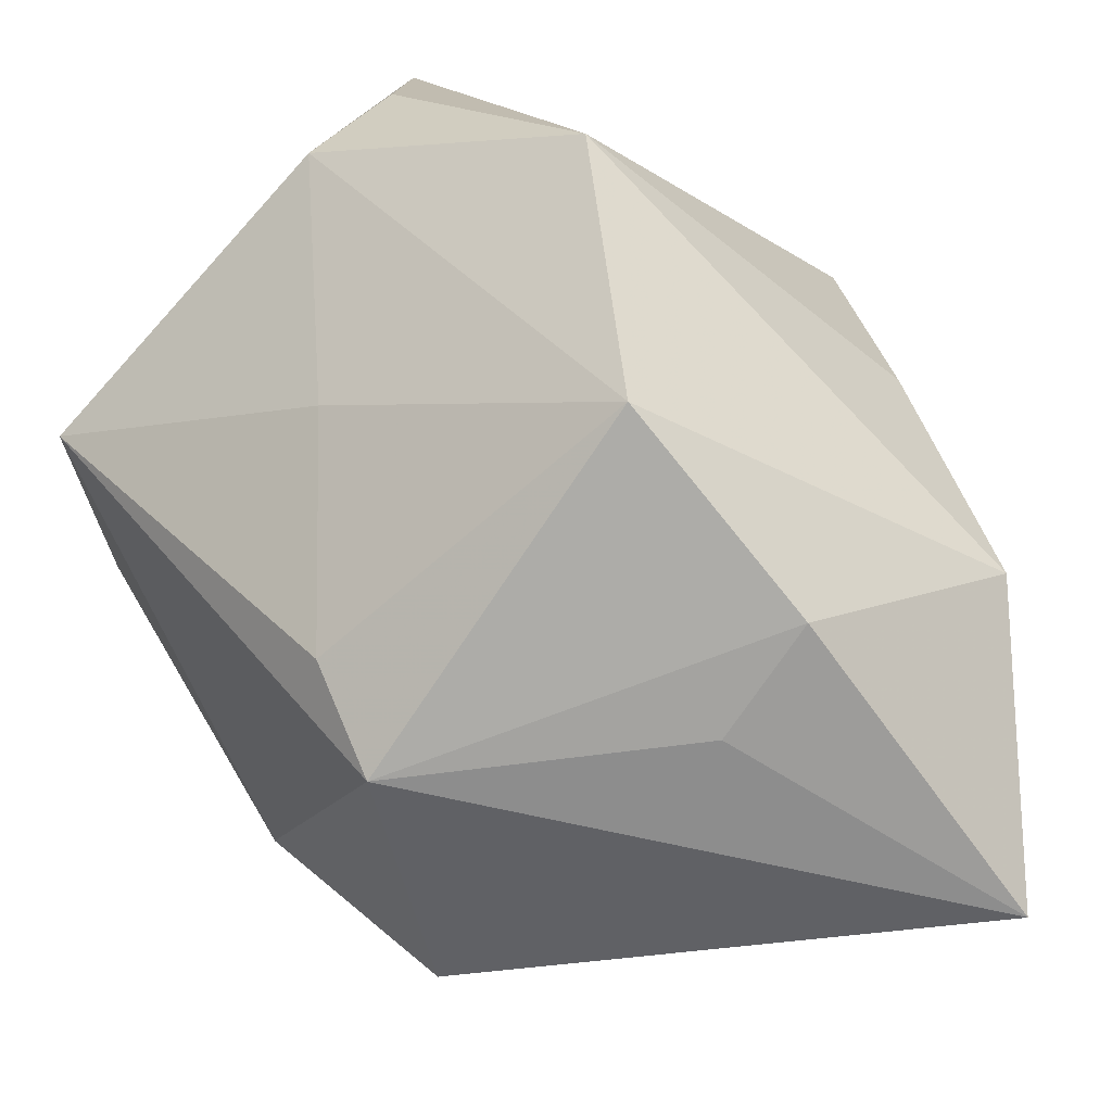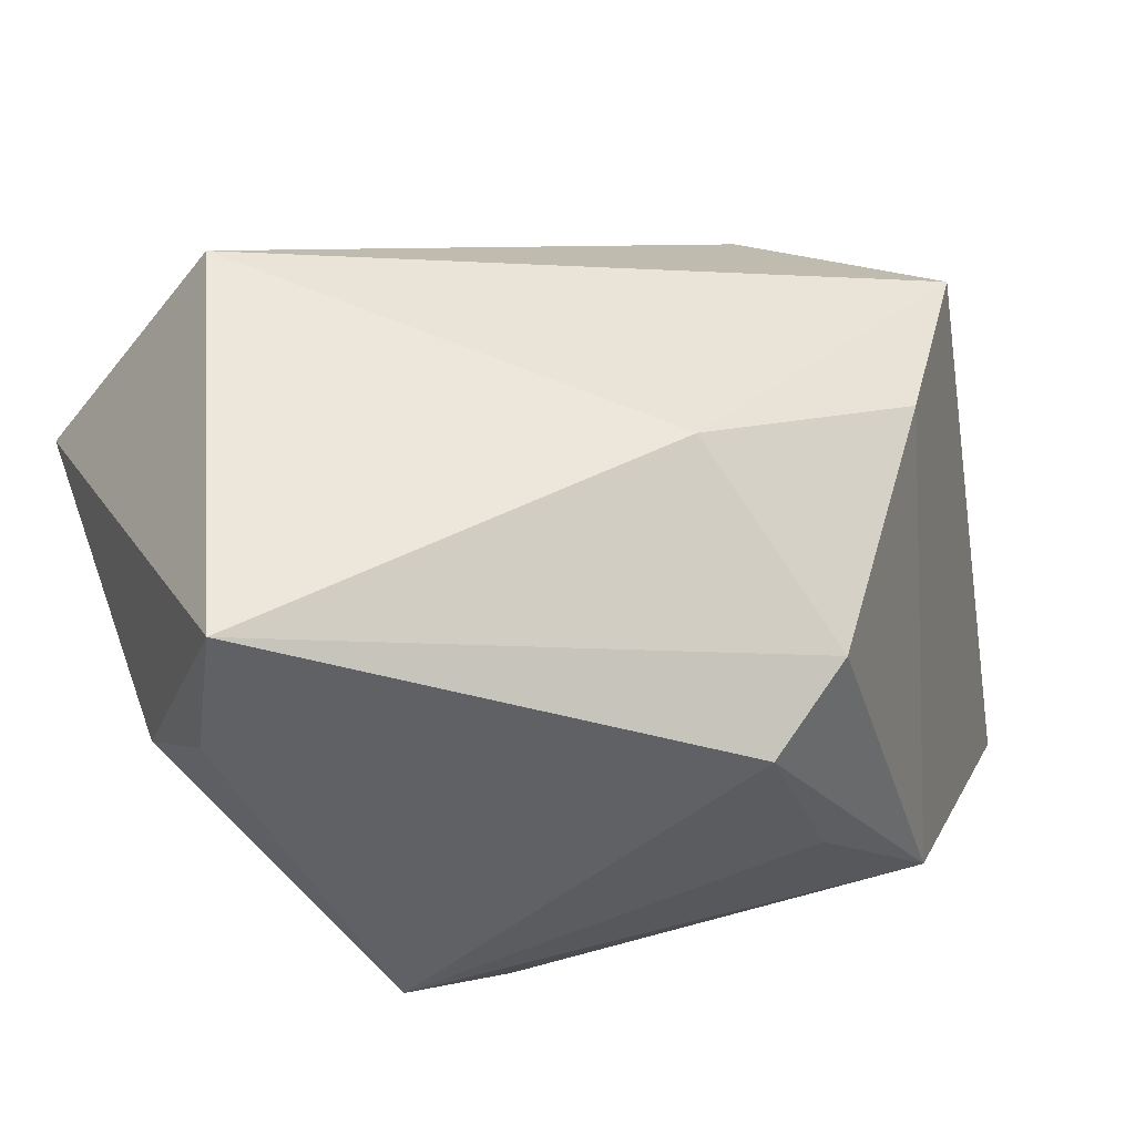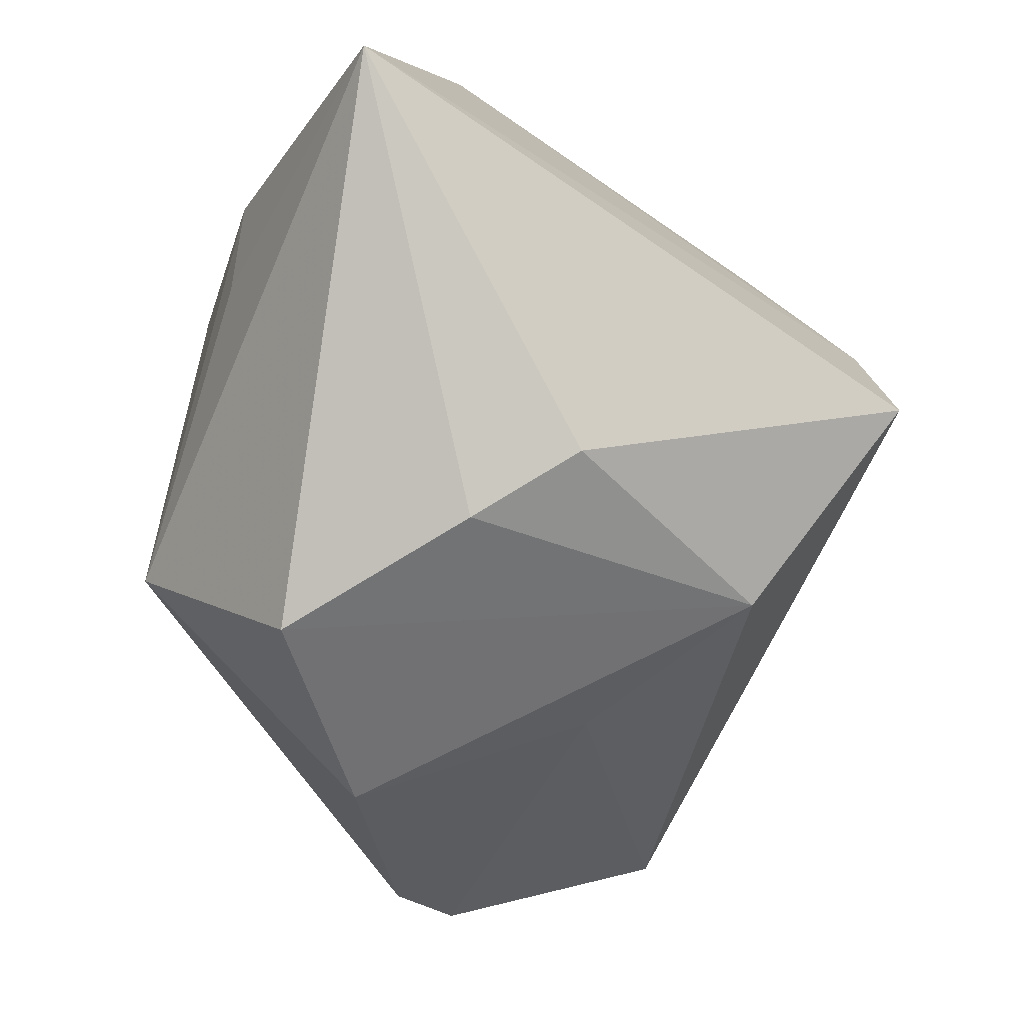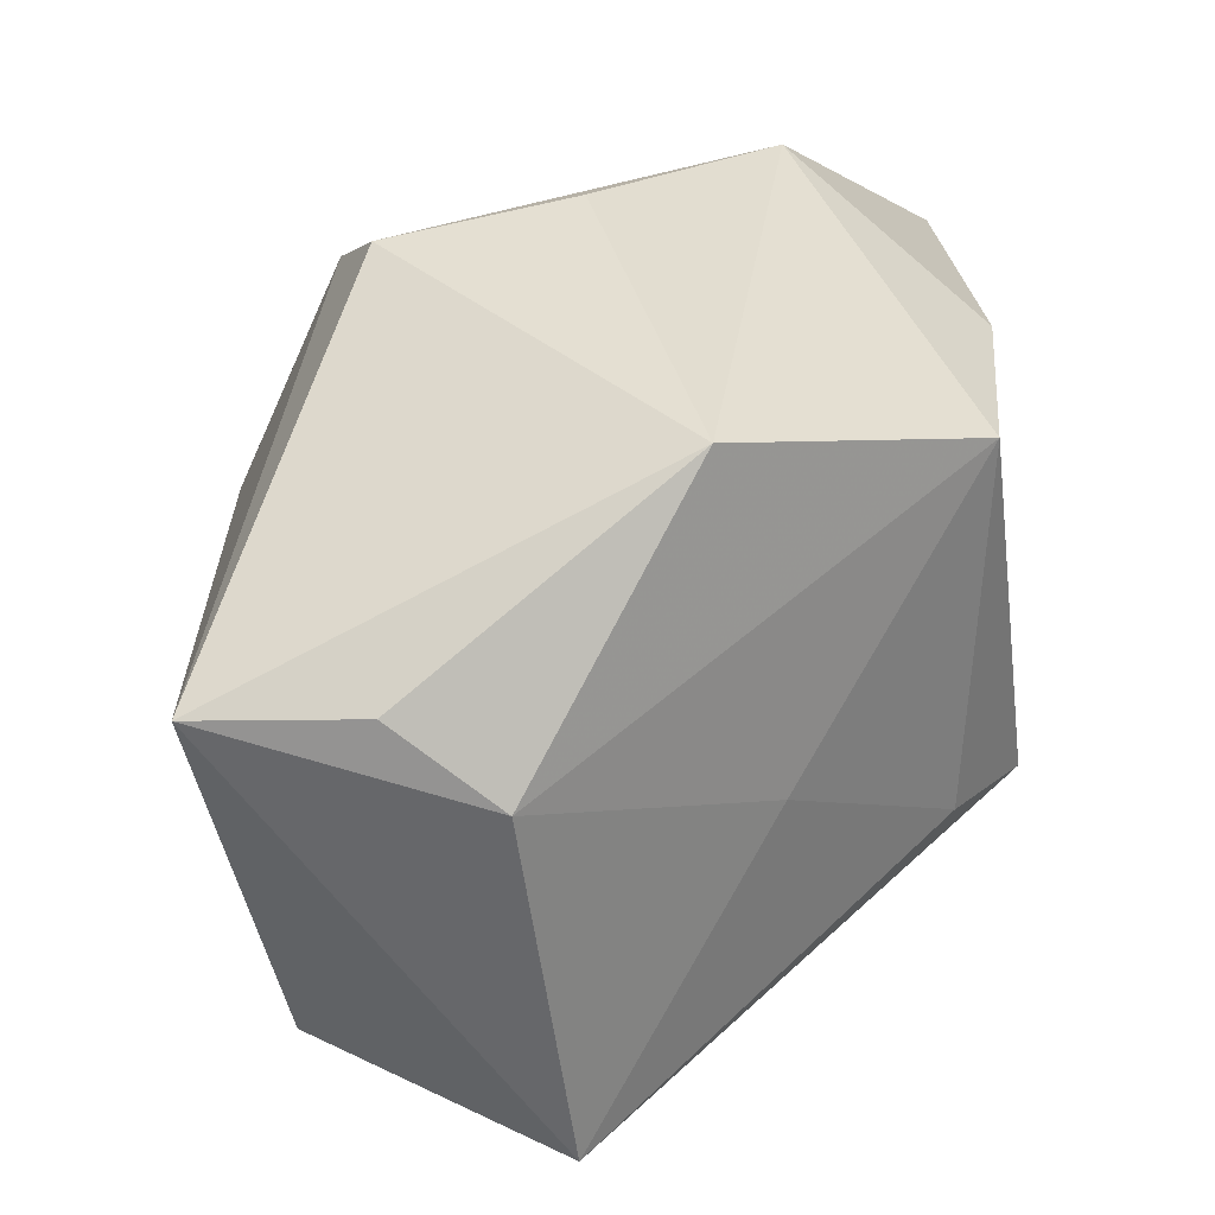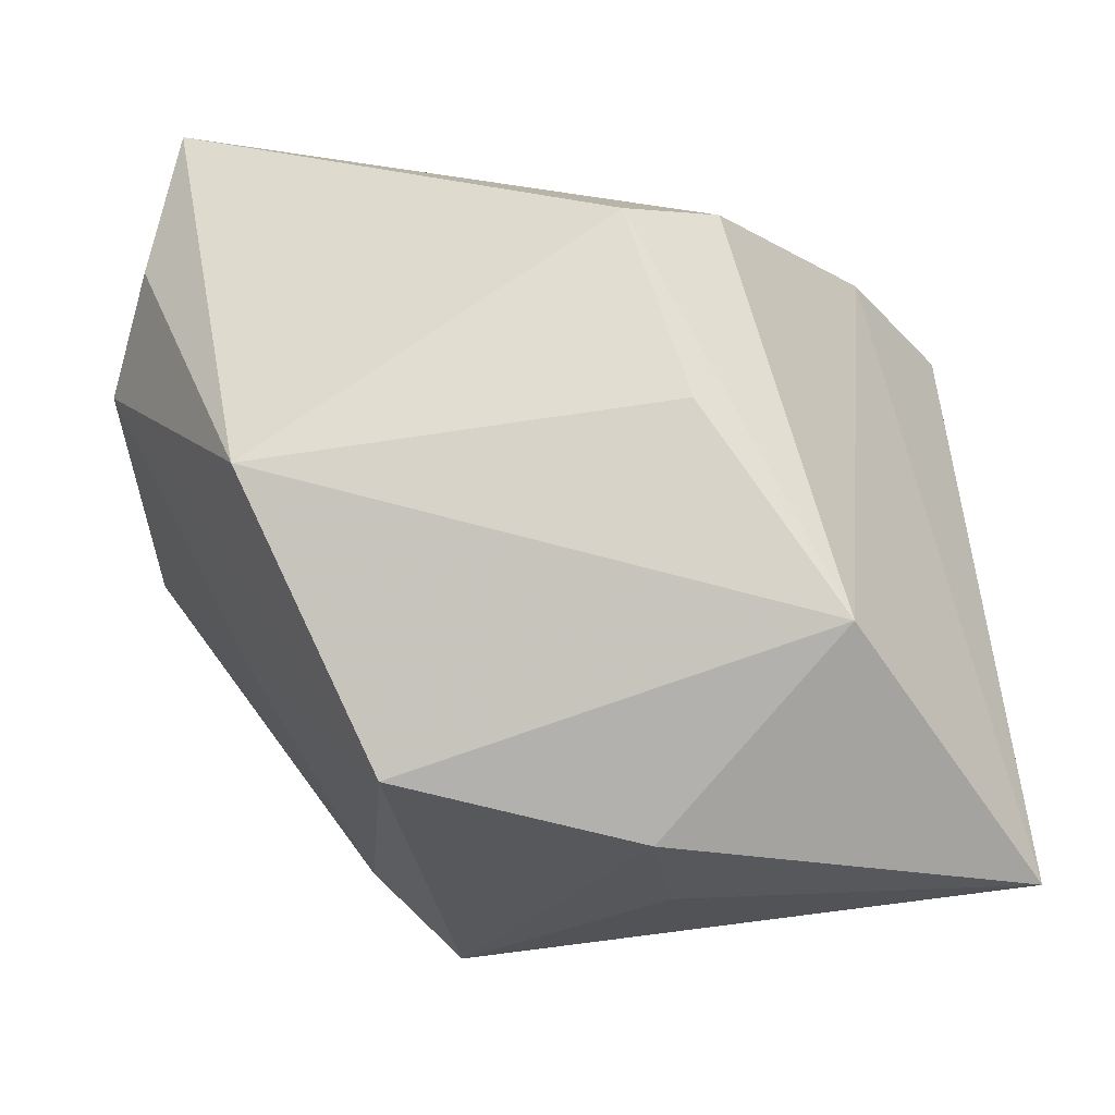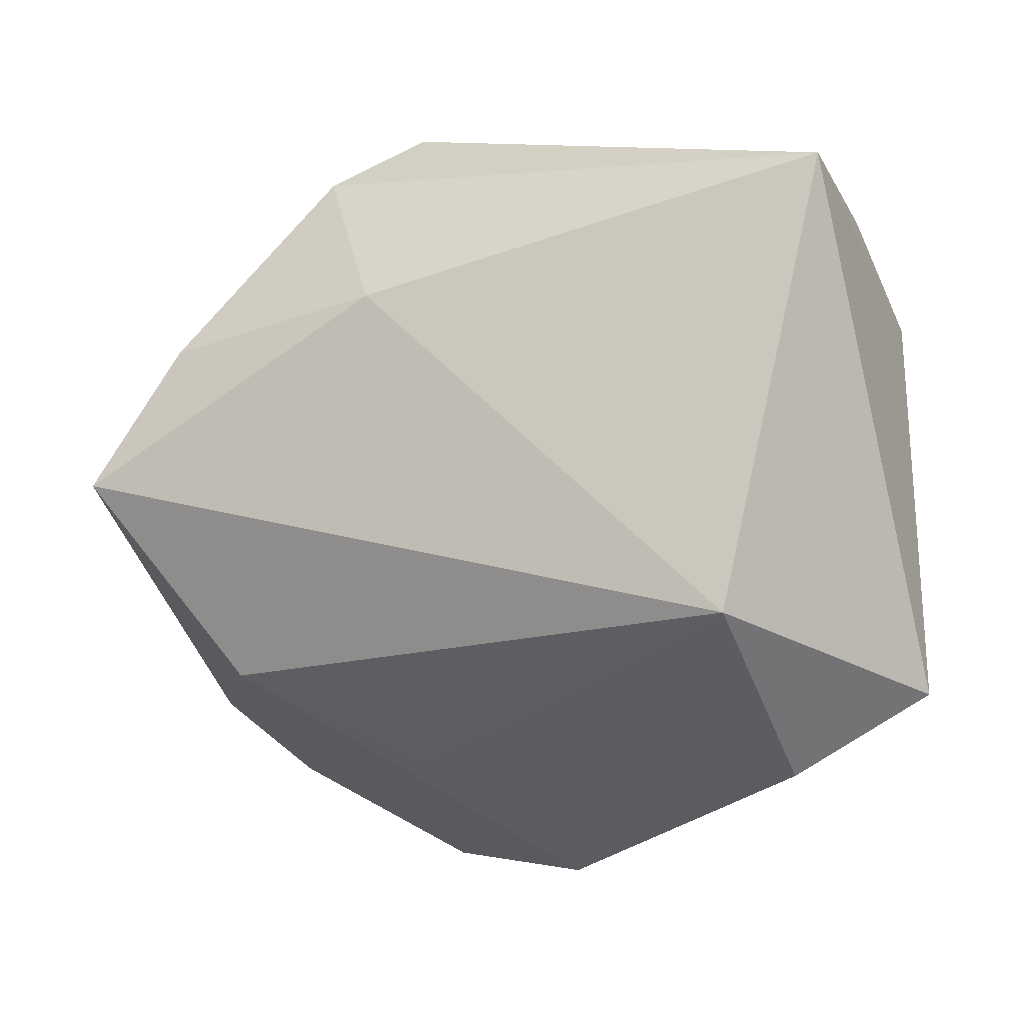
<metadata>
{"format":"obj","ext":"obj","renderer":"f3d","projection":"perspective","resolution":1024,"background":"white","views":[{"elev":-64.6,"azim":-42.7,"up":"+Y"},{"elev":58.4,"azim":-19.9,"up":"+Y"},{"elev":-33.3,"azim":63.1,"up":"+Z"},{"elev":34.9,"azim":-96.1,"up":"+Z"},{"elev":68.2,"azim":0.2,"up":"+Z"},{"elev":-23.8,"azim":-168.7,"up":"+Z"}]}
</metadata>
<code>
v 0.008727 0.03203 0.007569
v 0.006459 0.0196 0.03204
v 0.01513 0.0222 0.02623
v 0.01213 -0.02791 -0.02962
v 0.03351 -0.008734 -0.01737
v -0.02748 0.008103 -0.0344
v 0.01091 -0.03474 0.007453
v 0.02667 -0.01628 -0.02264
v -0.01643 -0.02711 -0.01297
v 0.02515 -0.01726 0.02988
v 0.008539 0.004925 -0.02941
v -0.03444 0.03653 0.0152
v 0.02519 0.01374 -0.02273
v -0.02354 0.02978 -0.02606
v -0.04033 0.01231 0.008963
v -0.04033 0.007571 -0.02708
v -0.008001 -0.03474 -0.01537
v -0.02607 -0.003975 0.03111
v 0.03812 0.02317 -0.005572
v -0.03701 0.02167 0.0161
v -0.003114 -0.01372 -0.03624
v 0.04218 -0.03474 0.01274
v 0.009036 -0.03339 0.01953
v 0.0293 0.02525 0.007053
v -0.02788 -0.01036 -0.001359
v -0.01367 -0.02877 0.02241
v 0.01219 0.001544 0.03243
f 4 22 17
f 18 2 12
f 17 22 7
f 23 7 22
f 23 26 17
f 17 7 23
f 9 16 17
f 17 26 9
f 16 9 25
f 25 9 26
f 21 13 4
f 21 4 17
f 17 16 21
f 21 16 6
f 19 22 5
f 5 13 19
f 6 16 14
f 16 12 14
f 19 13 14
f 24 22 19
f 15 12 16
f 16 25 15
f 15 26 18
f 15 25 26
f 10 23 22
f 22 24 10
f 18 26 10
f 26 23 10
f 11 21 6
f 13 21 11
f 6 14 11
f 11 14 13
f 4 13 8
f 13 5 8
f 22 4 8
f 8 5 22
f 19 14 1
f 1 14 12
f 1 24 19
f 18 12 20
f 20 15 18
f 12 15 20
f 27 2 18
f 18 10 27
f 27 10 2
f 24 1 3
f 2 10 3
f 3 10 24
f 3 12 2
f 3 1 12

</code>
